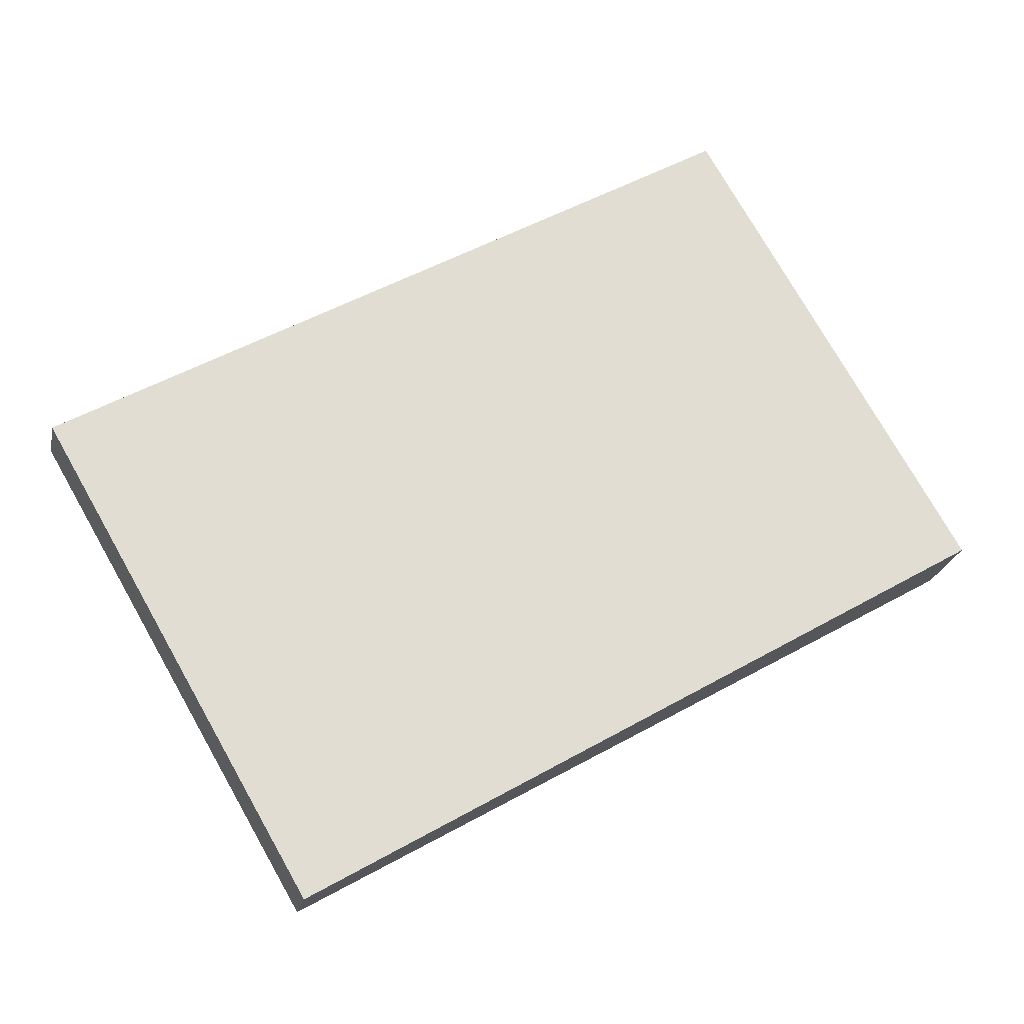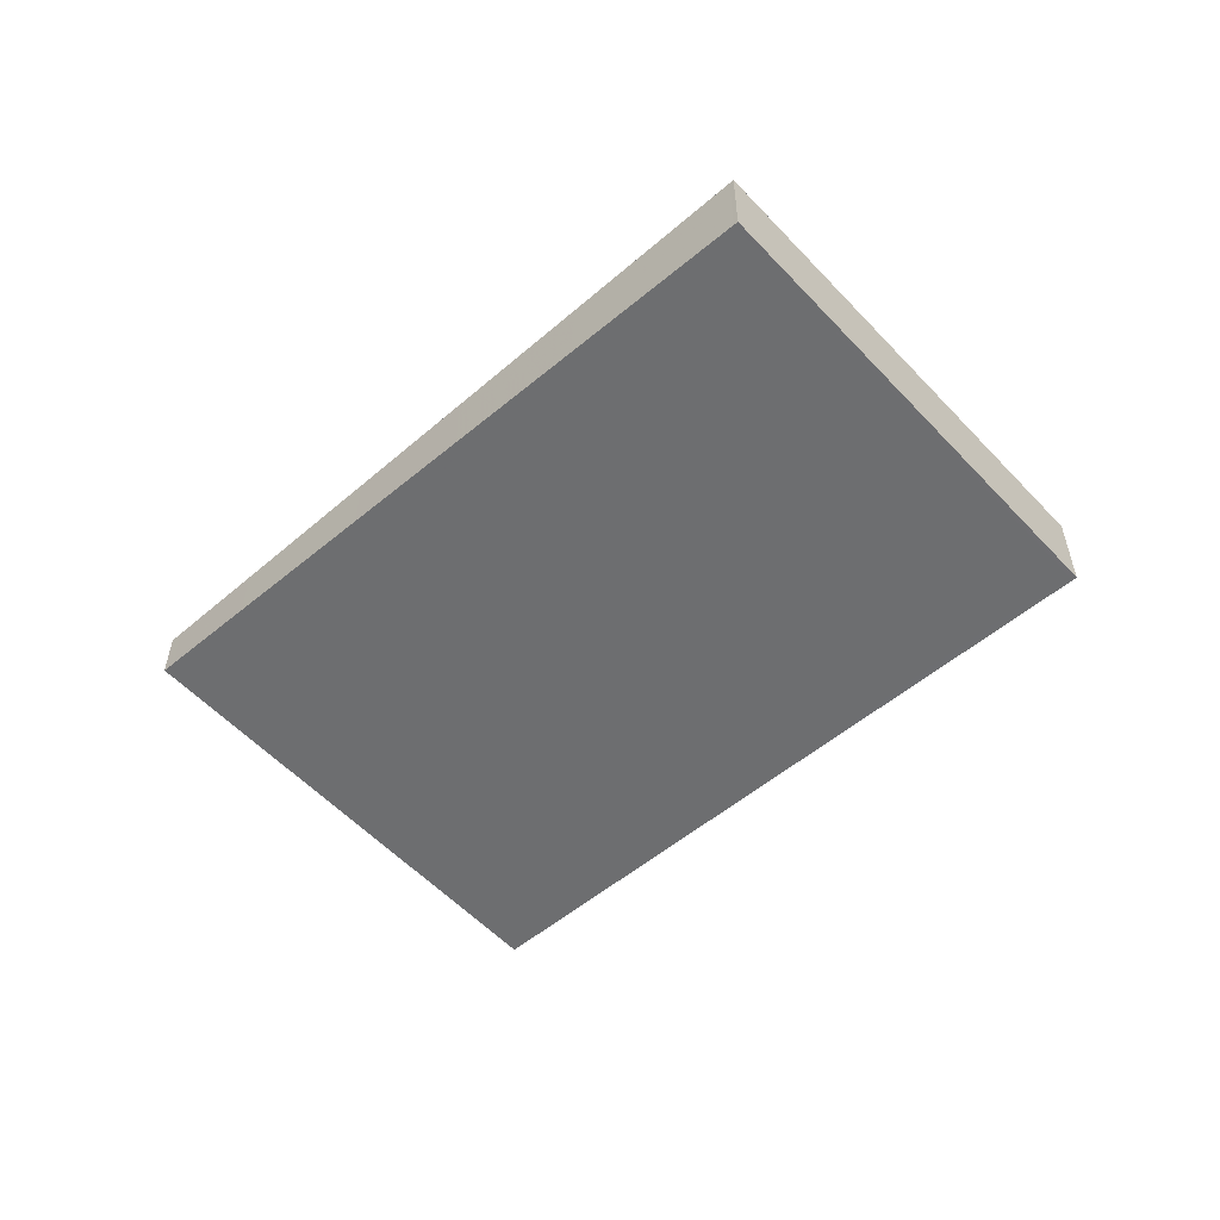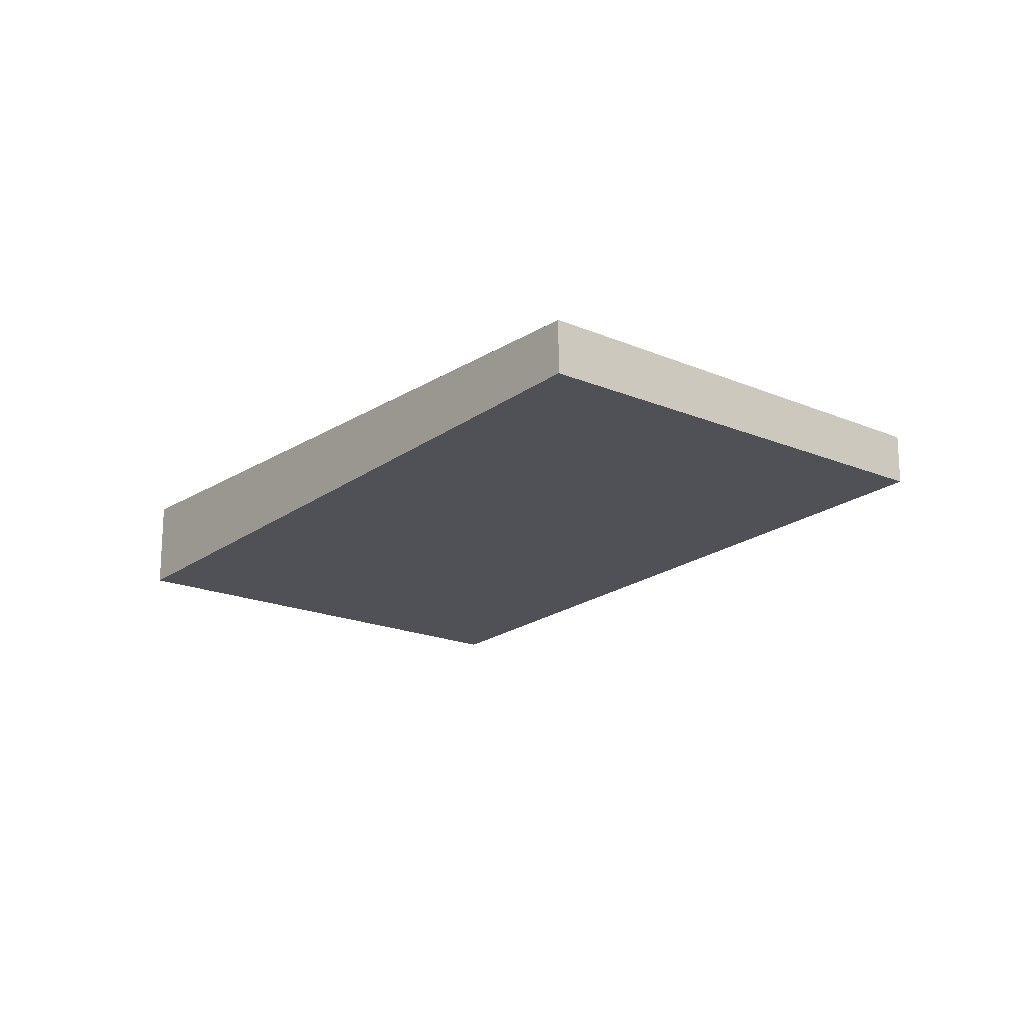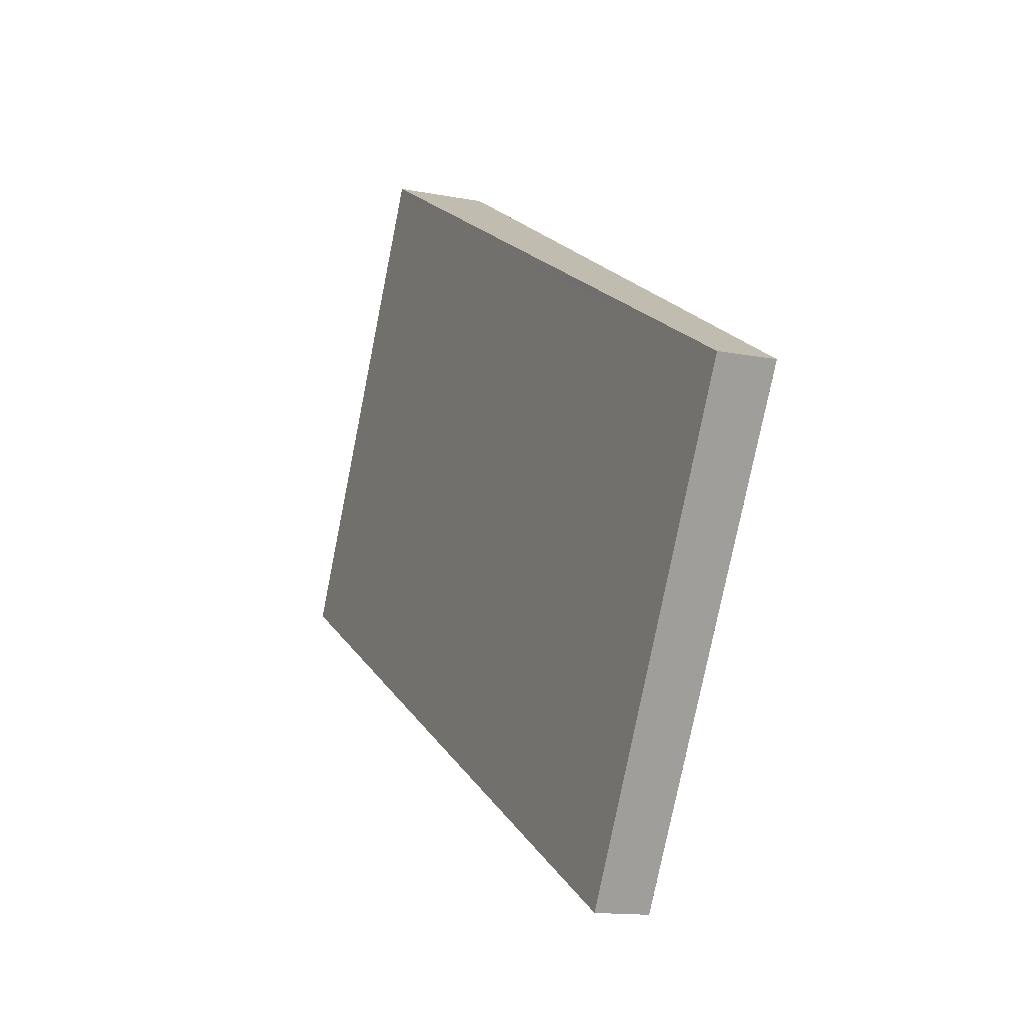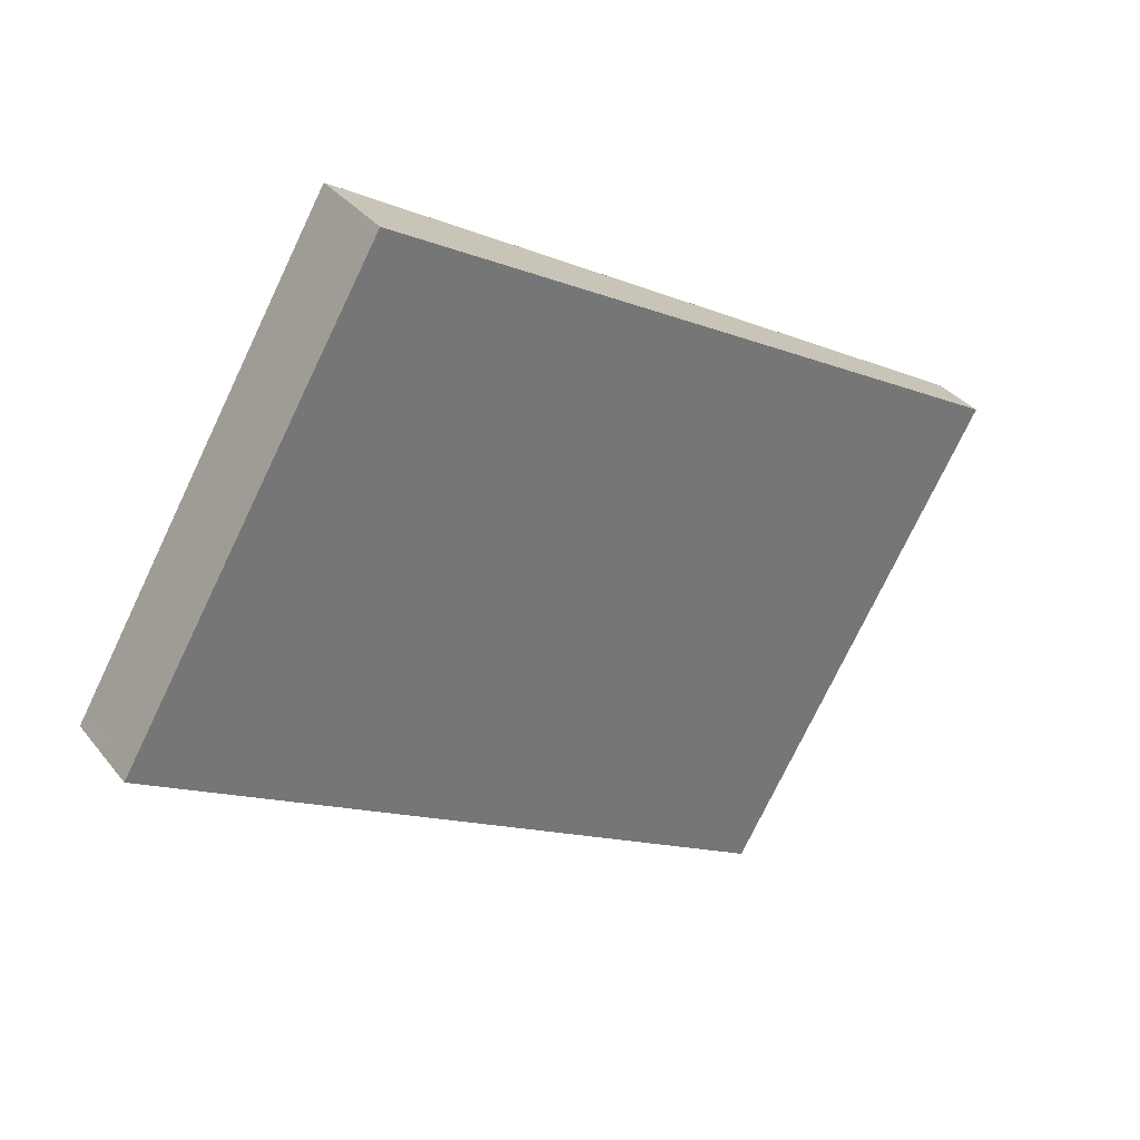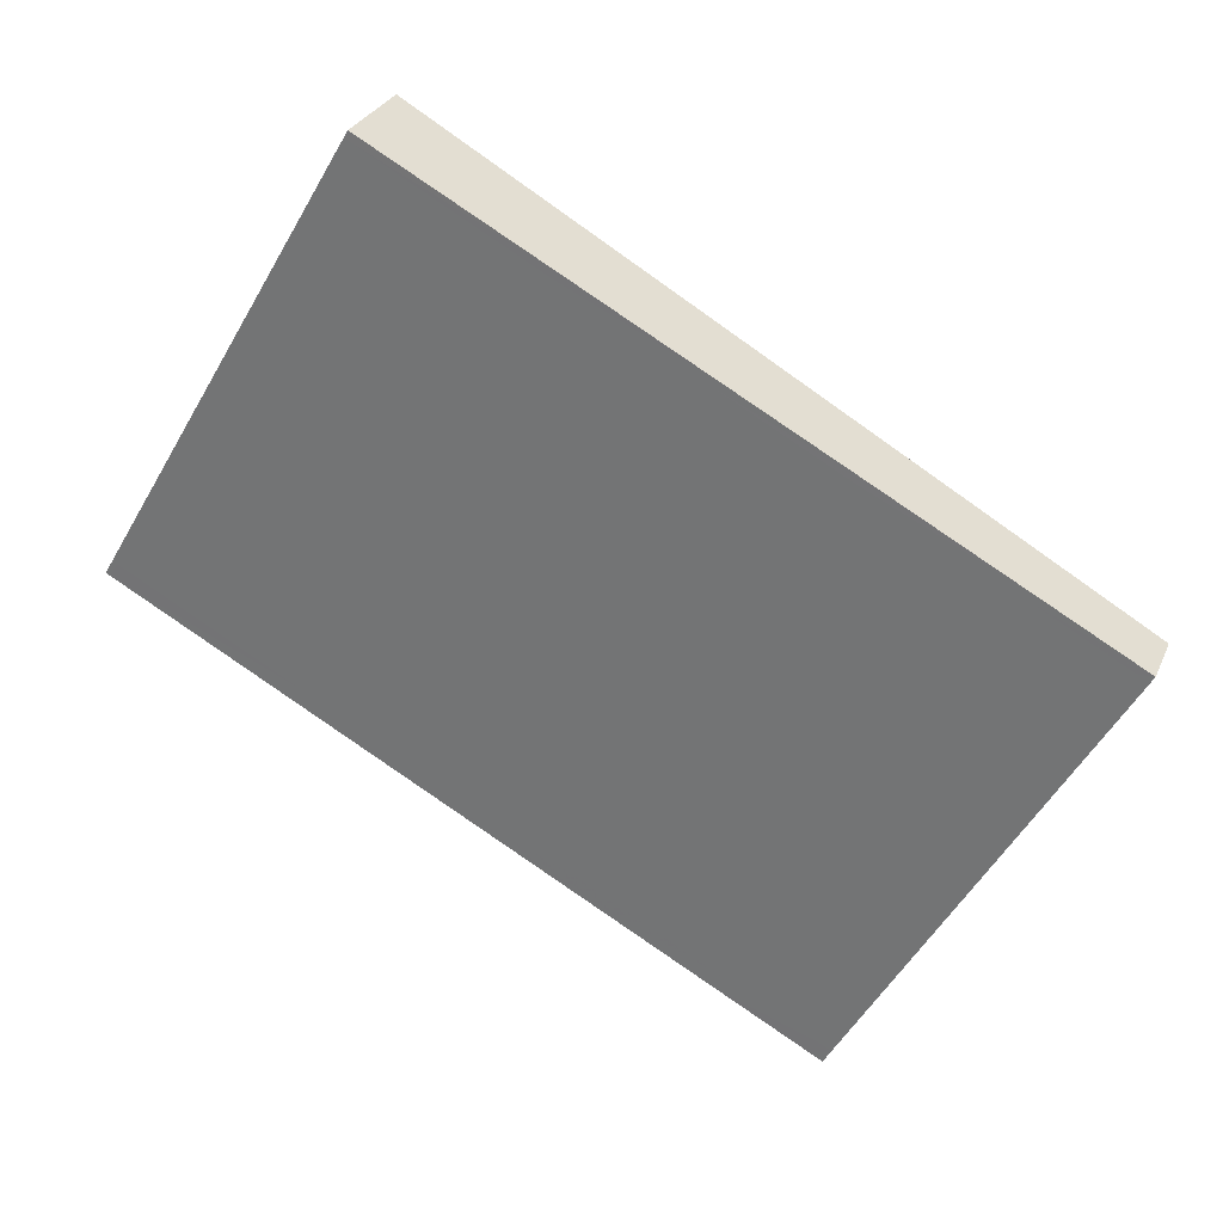
<metadata>
{"format":"obj","ext":"obj","renderer":"f3d","projection":"perspective","resolution":1024,"background":"white","views":[{"elev":-22.0,"azim":-11.4,"up":"+Y"},{"elev":-56.1,"azim":72.7,"up":"+Z"},{"elev":-18.6,"azim":-99.7,"up":"+Z"},{"elev":-14.1,"azim":-113.2,"up":"+Y"},{"elev":33.4,"azim":148.0,"up":"+Y"},{"elev":28.5,"azim":-160.0,"up":"+Y"}]}
</metadata>
<code>
v -2272 -250.4 -0.2118
v -2273 -248.6 -0.2242
v -2270 -247.1 -0.3687
v -2269 -248.8 -0.3572
v -2270 -247.2 -0.3685
v -2273 -248.7 -0.224
v -2272 -250.3 -0.2122
v -2269 -248.8 -0.3576
v -2269 -248.8 -0.3567
v -2270 -247.2 -0.3676
v -2269 -248.9 -0.3563
v -2271 -249.5 -0.291
v -2272 -247.8 -0.302
v -2271 -249.5 -0.2906
v -2270 -249.2 -0.32
v -2271 -247.5 -0.331
v -2270 -249.2 -0.3196
v -2271 -249.2 -0.2926
v -2270 -248.9 -0.3216
v -2270 -248.6 -0.3583
v -2270 -248.9 -0.322
v -2271 -249.2 -0.2931
v -2270 -248.5 -0.3587
v -2270 -247.1 -0.3678
v -2272 -247.8 -0.3022
v -2271 -247.5 -0.3311
v -2270 -248.5 -0.3592
v -2272 -250.1 -0.2139
v -2270 -248.5 -0.3596
v -2272 -250 -0.2145
v -2272 -249.8 -0.2364
v -2273 -248.4 -0.2453
v -2272 -249.8 -0.2359
v -2272 -250.1 -0.2342
v -2272 -250.1 -0.2339
v -2273 -248.4 -0.2455
v -2272 -248.1 -0.277
v -2271 -249.4 -0.2675
v -2271 -249.5 -0.2669
v -2271 -249.8 -0.2652
v -2271 -249.8 -0.2648
v -2272 -248.1 -0.2772
v -2273 -248.6 -0.2265
v -2272 -250 -0.217
v -2272 -250.1 -0.2164
v -2272 -250.3 -0.2146
v -2272 -250.3 -0.2143
v -2273 -248.6 -0.2267
v -2272 -250.3 -0.2122
v -2272 -250.4 -0.2118
v -2272 -250.4 2.776e-17
v -2272 -250.3 2.776e-17
v -2273 -248.6 -0.2267
v -2273 -248.6 -0.2242
v -2273 -248.6 0
v -2273 -248.6 2.776e-17
v -2270 -247.2 -0.3685
v -2270 -247.1 -0.3687
v -2270 -247.1 0
v -2270 -247.2 0
v -2269 -248.9 -0.3563
v -2269 -248.8 -0.3572
v -2269 -248.8 0
v -2269 -248.9 5.551e-17
v -2270 -248.5 -0.3596
v -2270 -247.2 -0.3685
v -2270 -247.2 0
v -2270 -248.5 0
v -2273 -248.6 -0.2242
v -2273 -248.7 -0.224
v -2273 -248.7 0
v -2273 -248.6 0
v -2272 -250.1 -0.2139
v -2272 -250.3 -0.2122
v -2272 -250.3 2.776e-17
v -2272 -250.1 -2.776e-17
v -2269 -248.8 -0.3572
v -2269 -248.8 -0.3576
v -2269 -248.8 0
v -2269 -248.8 0
v -2270 -249.2 -0.3196
v -2269 -248.9 -0.3563
v -2269 -248.9 5.551e-17
v -2270 -249.2 0
v -2271 -249.8 -0.2648
v -2271 -249.5 -0.2906
v -2271 -249.5 0
v -2271 -249.8 0
v -2271 -249.5 -0.2906
v -2270 -249.2 -0.3196
v -2270 -249.2 0
v -2271 -249.5 0
v -2270 -247.1 -0.3687
v -2270 -247.1 -0.3678
v -2270 -247.1 -5.551e-17
v -2270 -247.1 0
v -2271 -247.5 -0.3311
v -2272 -247.8 -0.3022
v -2272 -247.8 0
v -2271 -247.5 0
v -2270 -247.1 -0.3678
v -2271 -247.5 -0.3311
v -2271 -247.5 0
v -2270 -247.1 -5.551e-17
v -2269 -248.8 -0.3576
v -2270 -248.5 -0.3592
v -2270 -248.5 -5.551e-17
v -2269 -248.8 0
v -2272 -250 -0.2145
v -2272 -250.1 -0.2139
v -2272 -250.1 -2.776e-17
v -2272 -250 0
v -2270 -248.5 -0.3592
v -2270 -248.5 -0.3596
v -2270 -248.5 0
v -2270 -248.5 -5.551e-17
v -2273 -248.7 -0.224
v -2272 -250 -0.2145
v -2272 -250 0
v -2273 -248.7 0
v -2272 -250.3 -0.2143
v -2272 -250.1 -0.2339
v -2272 -250.1 0
v -2272 -250.3 0
v -2272 -248.1 -0.2772
v -2273 -248.4 -0.2455
v -2273 -248.4 0
v -2272 -248.1 0
v -2272 -250.1 -0.2339
v -2271 -249.8 -0.2648
v -2271 -249.8 0
v -2272 -250.1 0
v -2272 -247.8 -0.3022
v -2272 -248.1 -0.2772
v -2272 -248.1 0
v -2272 -247.8 0
v -2272 -250.4 -0.2118
v -2272 -250.3 -0.2143
v -2272 -250.3 0
v -2272 -250.4 2.776e-17
v -2273 -248.4 -0.2455
v -2273 -248.6 -0.2267
v -2273 -248.6 2.776e-17
v -2273 -248.4 0
v -2272 -250.4 0
v -2273 -248.6 0
v -2270 -247.1 0
v -2269 -248.8 0
f 24 3 5 10
f 9 8 4 11
f 27 8 9 20
f 20 9 15 19
f 15 9 11 17
f 40 34 33 39
f 41 35 34 40
f 19 15 12 18
f 17 14 12 15
f 22 13 16 21
f 21 16 10 23
f 21 19 18 22
f 23 20 19 21
f 26 24 10 16
f 37 32 36 42
f 16 13 25 26
f 23 10 5 29
f 38 31 32 37
f 29 27 20 23
f 39 33 31 38
f 44 30 6 43
f 45 28 30 44
f 46 7 28 45
f 47 1 7 46
f 43 6 2 48
f 37 13 22 38
f 38 22 18 39
f 39 18 12 40
f 40 12 14 41
f 42 25 13 37
f 43 32 31 44
f 44 31 33 45
f 45 33 34 46
f 46 34 35 47
f 48 36 32 43
f 50 51 52 49
f 54 55 56 53
f 58 59 60 57
f 62 63 64 61
f 66 67 68 65
f 70 71 72 69
f 74 75 76 73
f 78 79 80 77
f 82 83 84 81
f 86 87 88 85
f 90 91 92 89
f 94 95 96 93
f 98 99 100 97
f 102 103 104 101
f 106 107 108 105
f 110 111 112 109
f 114 115 116 113
f 118 119 120 117
f 122 123 124 121
f 126 127 128 125
f 130 131 132 129
f 134 135 136 133
f 138 139 140 137
f 142 143 144 141
f 146 147 148 145

</code>
